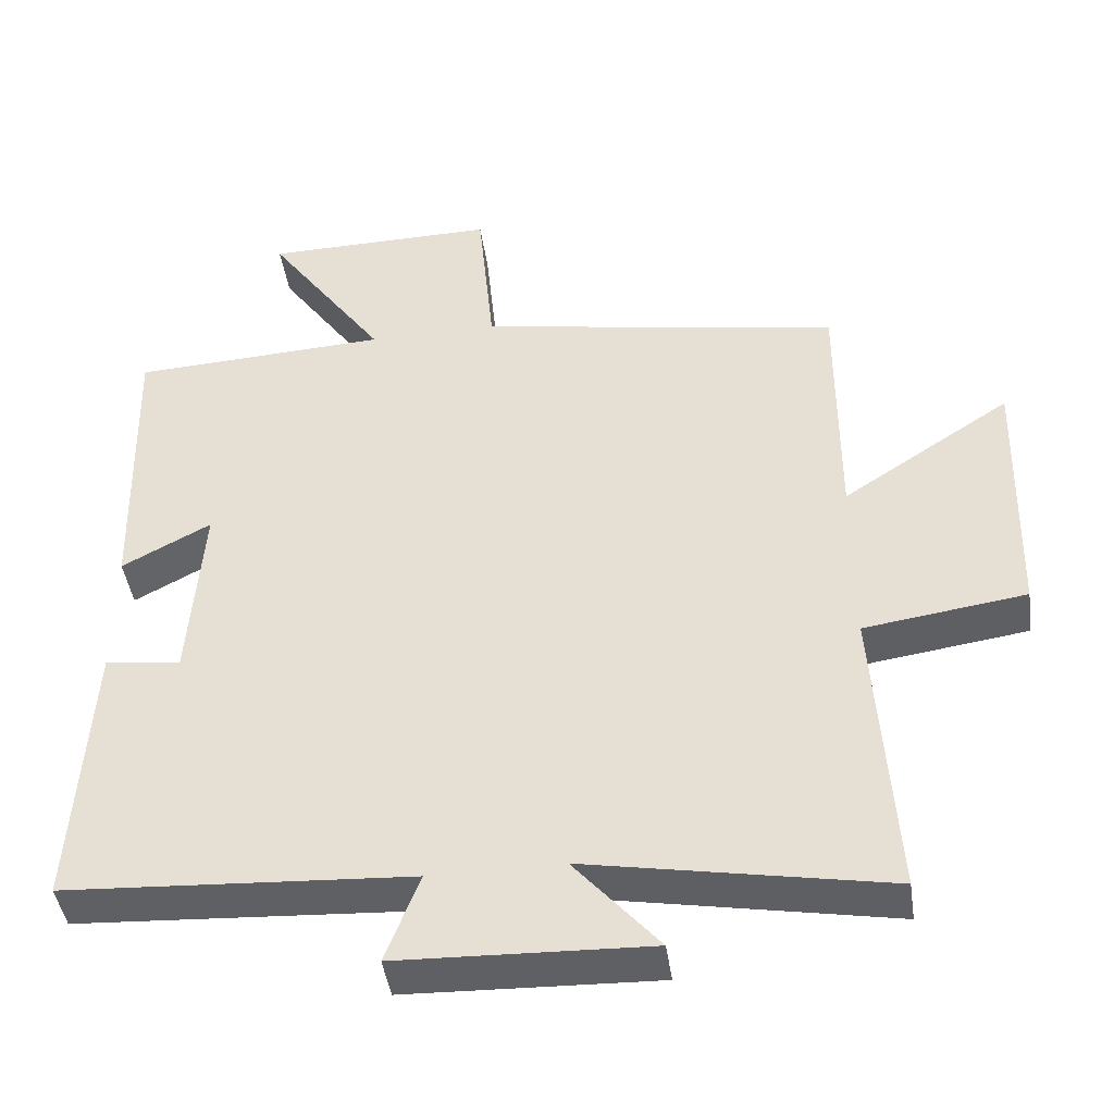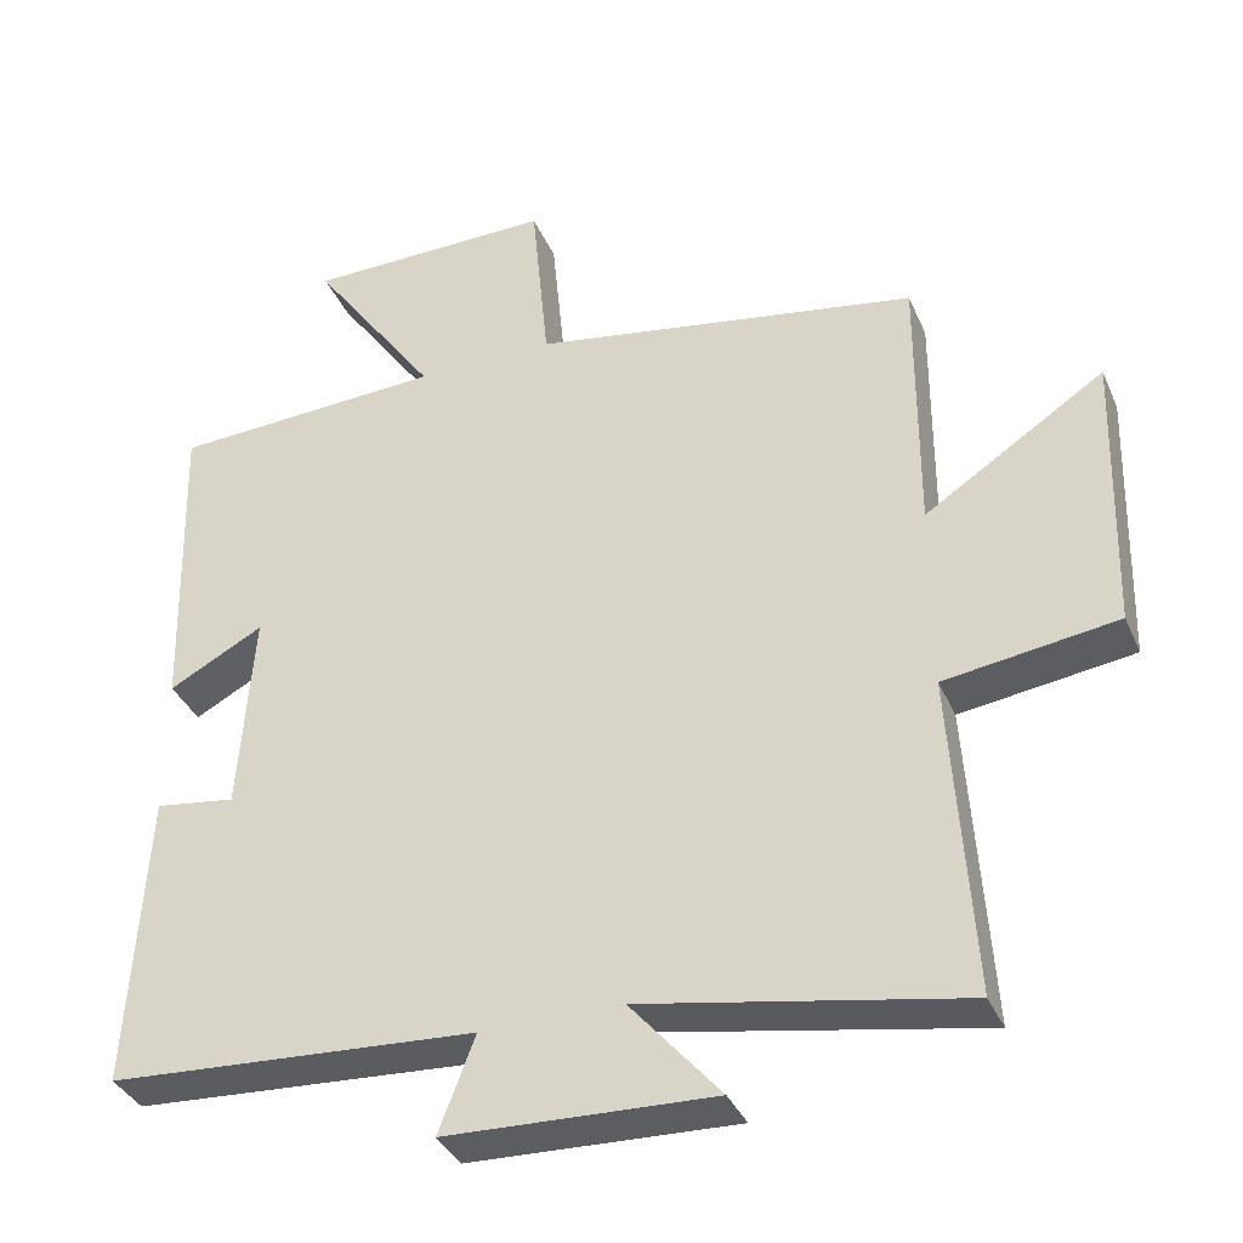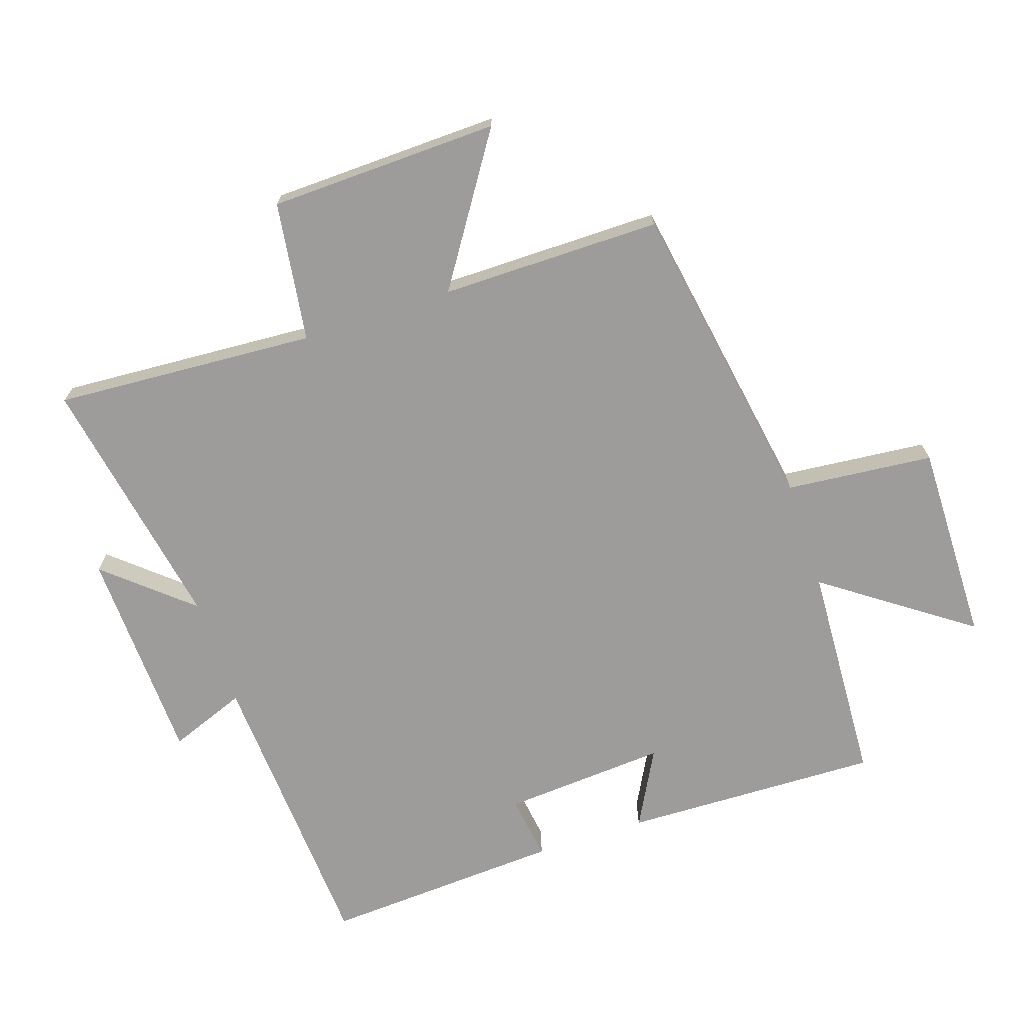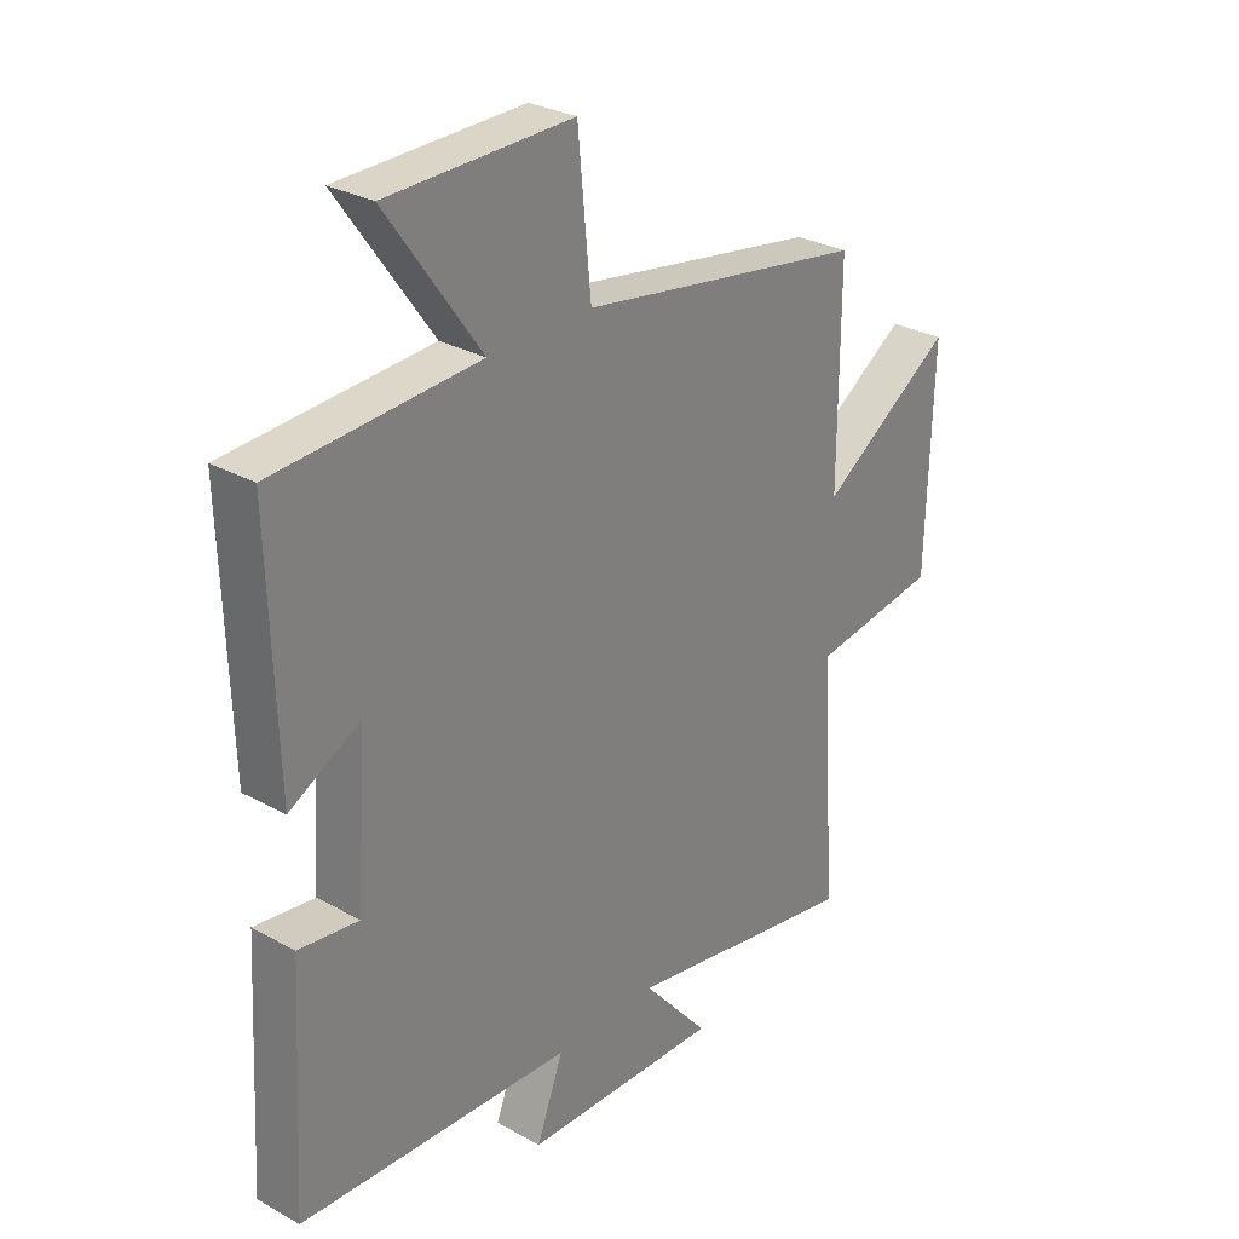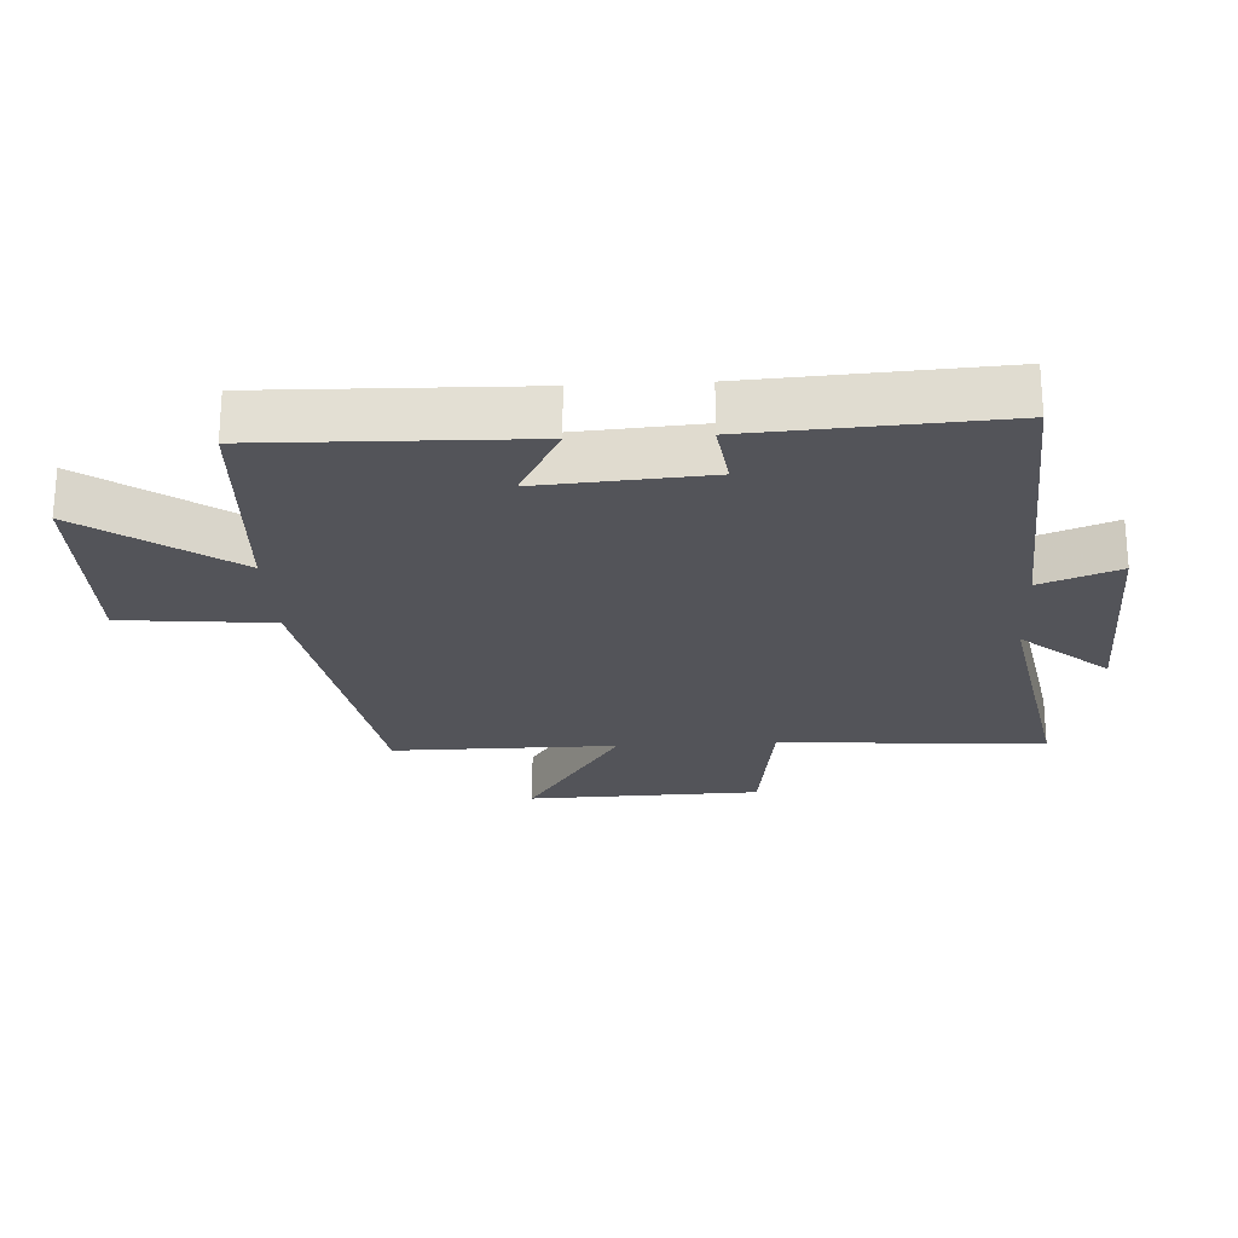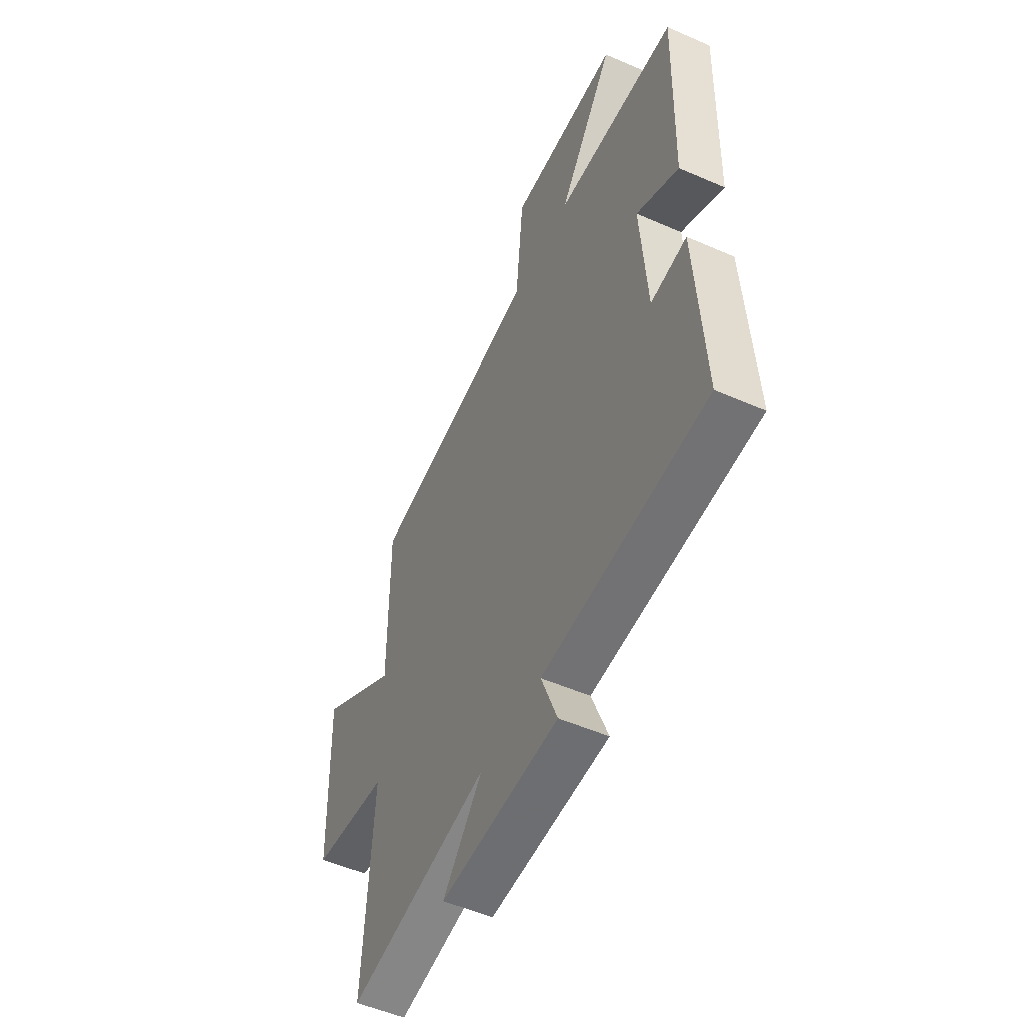
<metadata>
{"format":"obj","ext":"obj","renderer":"f3d","projection":"perspective","resolution":1024,"background":"white","views":[{"elev":-44.0,"azim":-171.8,"up":"+Z"},{"elev":-36.2,"azim":-158.5,"up":"+Z"},{"elev":-70.2,"azim":-71.6,"up":"+Y"},{"elev":29.1,"azim":129.5,"up":"+Z"},{"elev":-23.7,"azim":93.2,"up":"+Y"},{"elev":-52.4,"azim":64.8,"up":"+Z"}]}
</metadata>
<code>
v 0.522 0.07 -0.472
v 0.056 0.07 -0.5
v 0.102 0.07 -0.62
v -0.236 0.07 -0.632
v -0.122 0.07 -0.5
v -0.526 0.07 -0.574
v -0.5 0.07 -0.166
v -0.718 0.07 -0.135
v -0.728 0.07 0.223
v -0.5 0.07 0.074
v -0.501 0.07 0.417
v -0.011 0.07 0.5
v 0.011 0.07 0.73
v 0.325 0.07 0.726
v 0.165 0.07 0.5
v 0.511 0.07 0.482
v 0.5 0.07 0.081
v 0.38 0.07 0.145
v 0.398 0.07 -0.111
v 0.5 0.07 -0.097
v 0.522 0 -0.472
v 0.056 0 -0.5
v 0.102 0 -0.62
v -0.236 0 -0.632
v -0.122 0 -0.5
v -0.526 0 -0.574
v -0.5 0 -0.166
v -0.718 0 -0.135
v -0.728 0 0.223
v -0.5 0 0.074
v -0.501 0 0.417
v -0.011 0 0.5
v 0.011 0 0.73
v 0.325 0 0.726
v 0.165 0 0.5
v 0.511 0 0.482
v 0.5 0 0.081
v 0.38 0 0.145
v 0.398 0 -0.111
v 0.5 0 -0.097
f 19 20 1 2
f 18 19 2
f 15 16 17 18
f 15 18 2
f 12 13 14 15
f 12 15 2
f 11 12 2
f 10 11 2
f 7 8 9 10
f 7 10 2 3
f 5 6 7
f 5 7 3
f 3 4 5
f 22 21 40 39
f 22 39 38
f 38 37 36 35
f 22 38 35
f 35 34 33 32
f 22 35 32
f 22 32 31
f 22 31 30
f 30 29 28 27
f 23 22 30 27
f 27 26 25
f 23 27 25
f 25 24 23
f 1 21 22 2
f 2 22 23 3
f 3 23 24 4
f 4 24 25 5
f 5 25 26 6
f 6 26 27 7
f 7 27 28 8
f 8 28 29 9
f 9 29 30 10
f 10 30 31 11
f 11 31 32 12
f 12 32 33 13
f 13 33 34 14
f 14 34 35 15
f 15 35 36 16
f 16 36 37 17
f 17 37 38 18
f 18 38 39 19
f 19 39 40 20
f 20 40 21 1

</code>
